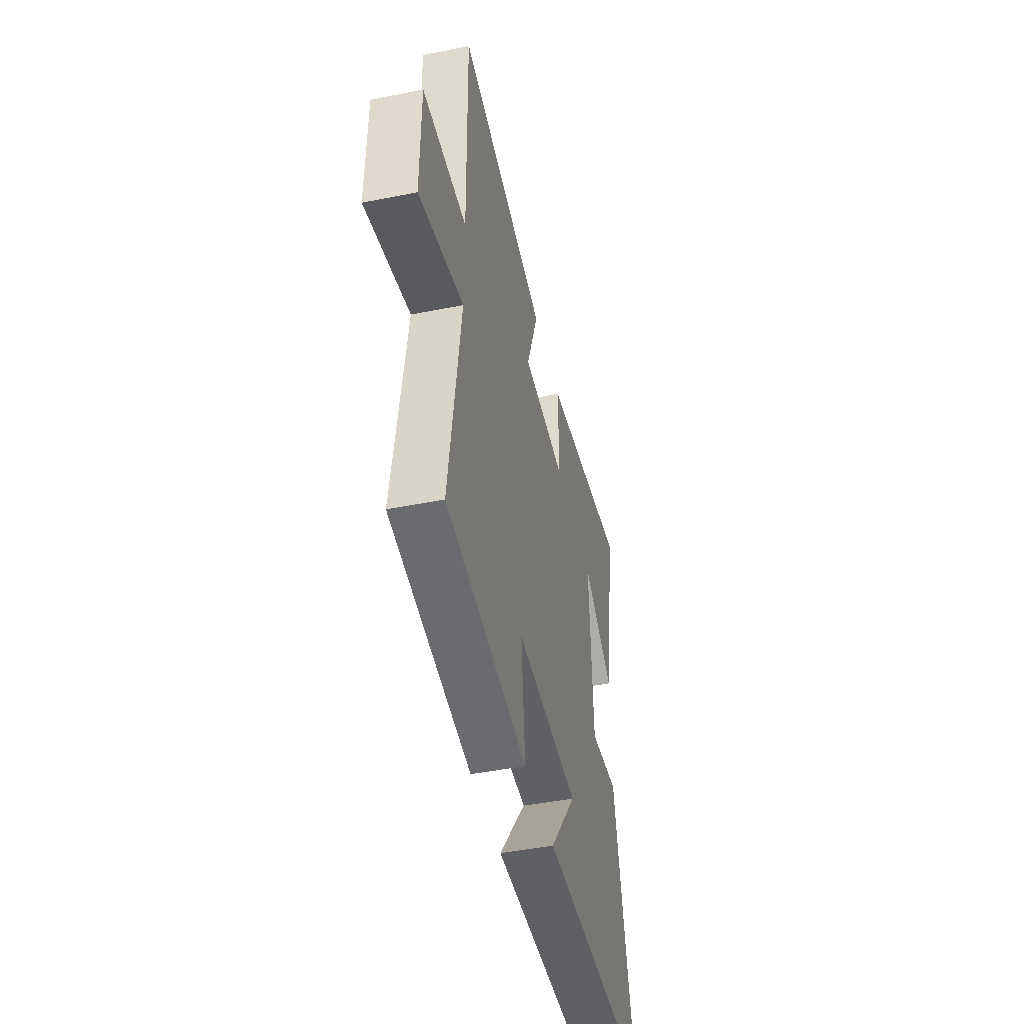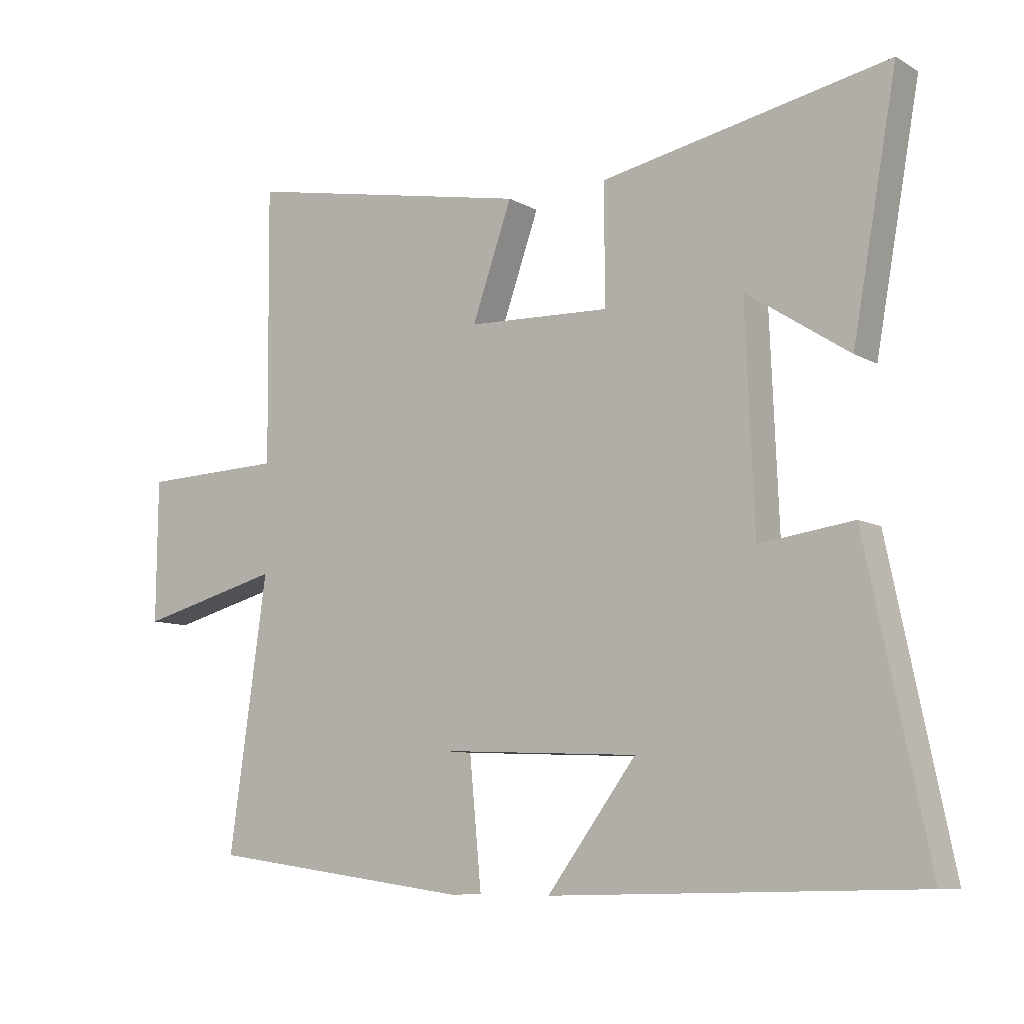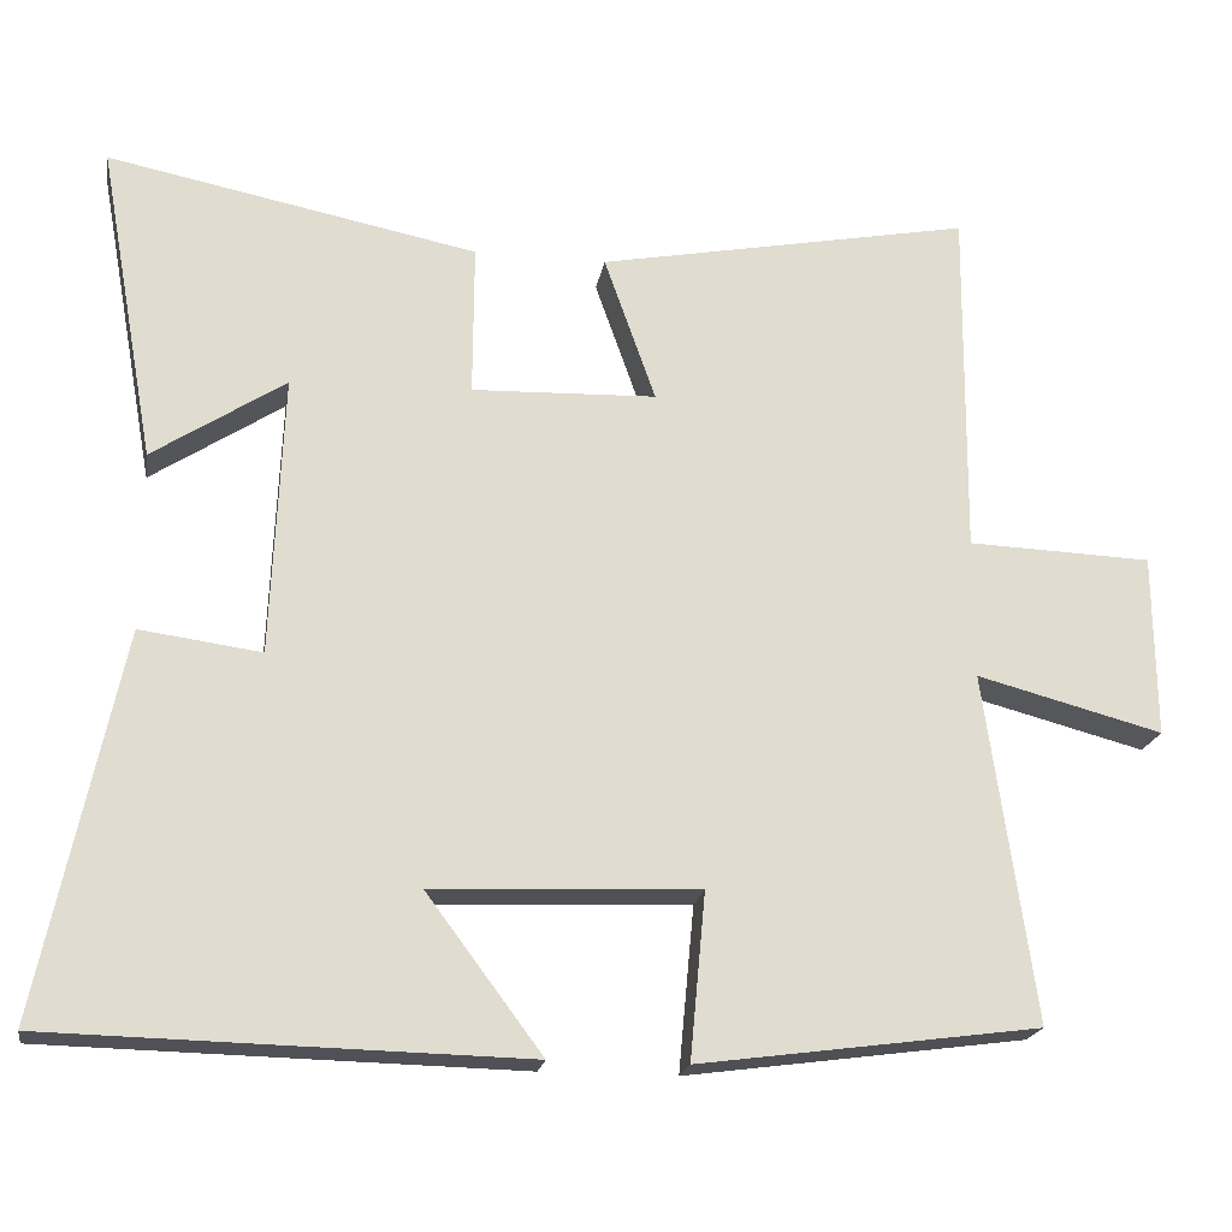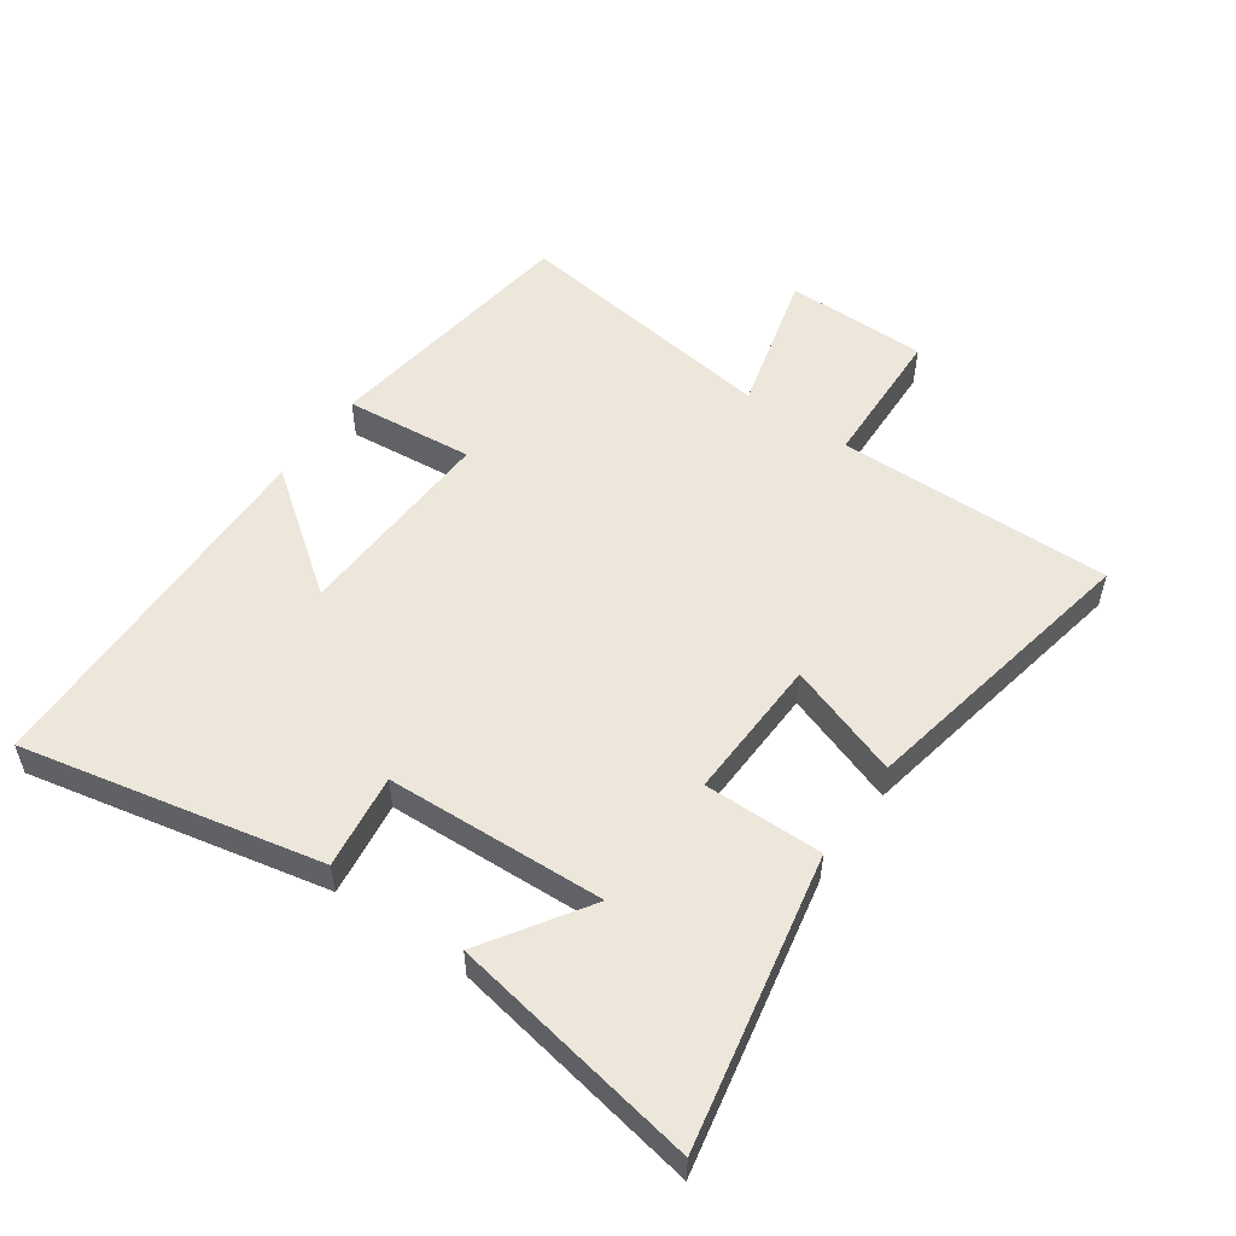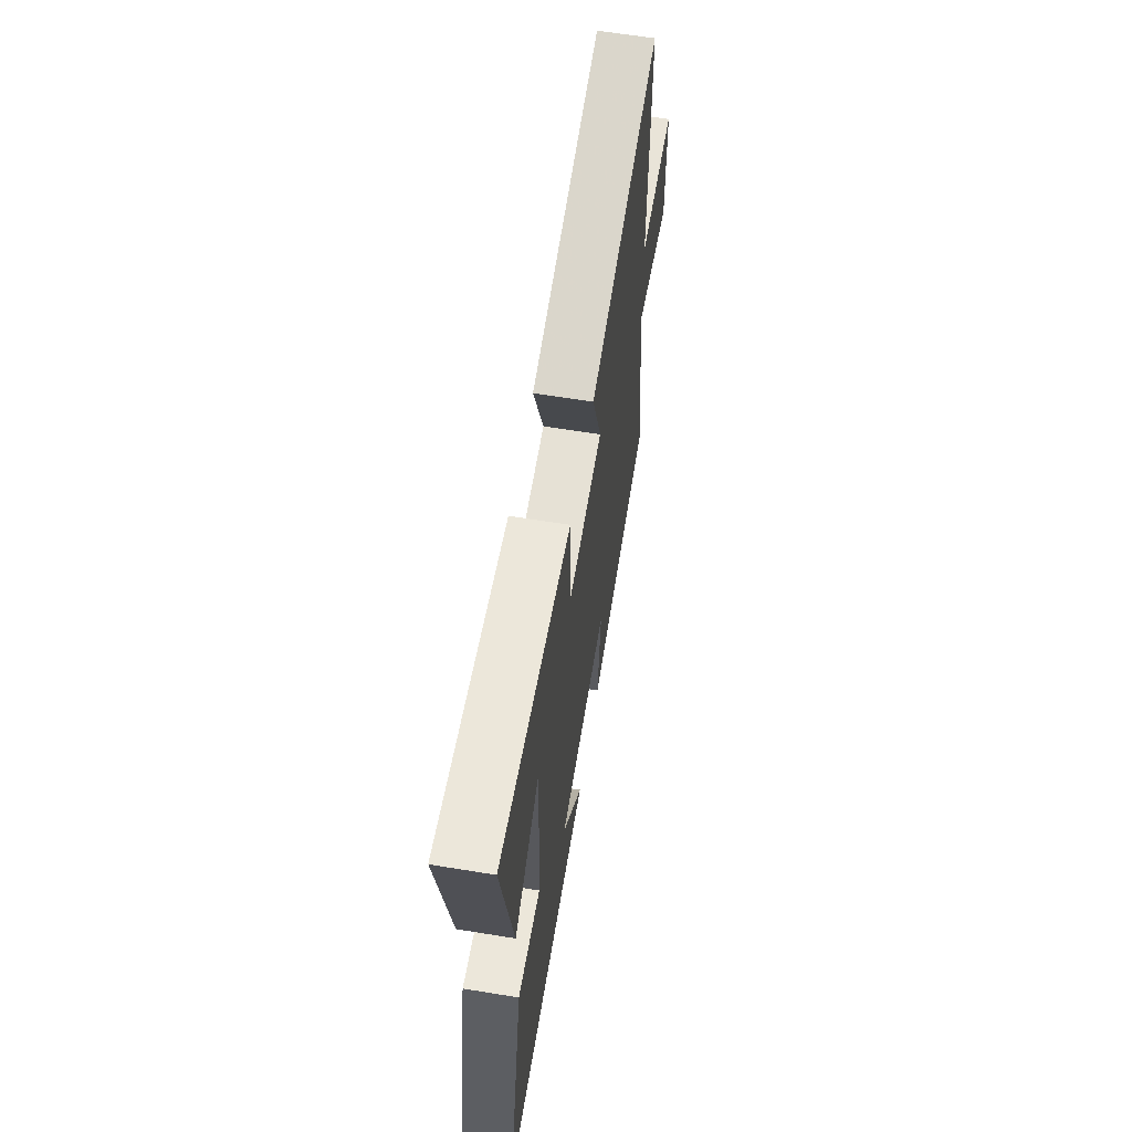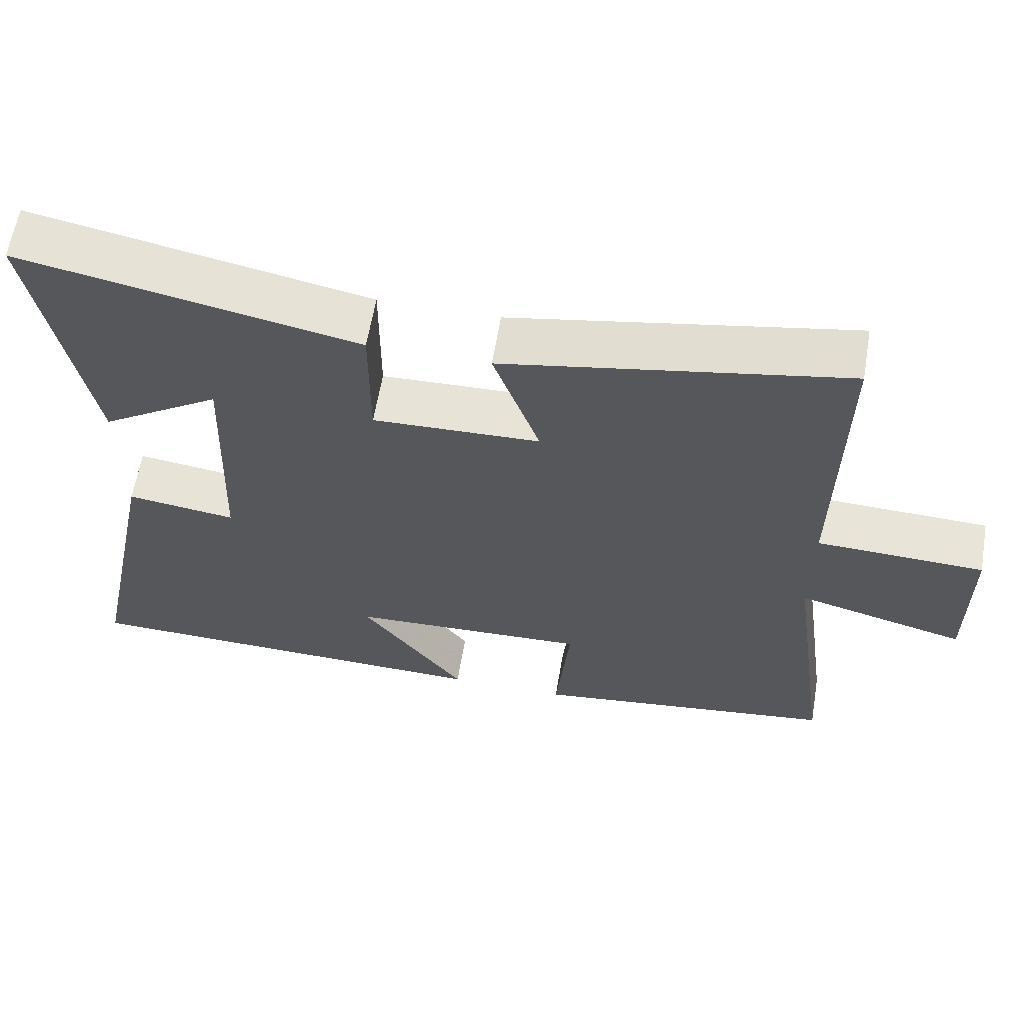
<metadata>
{"format":"obj","ext":"obj","renderer":"f3d","projection":"perspective","resolution":1024,"background":"white","views":[{"elev":-46.1,"azim":102.9,"up":"+Z"},{"elev":-8.6,"azim":-145.4,"up":"+Z"},{"elev":-20.2,"azim":-9.5,"up":"+Z"},{"elev":53.4,"azim":-55.1,"up":"+Y"},{"elev":62.5,"azim":-80.6,"up":"+Z"},{"elev":61.8,"azim":9.6,"up":"+Z"}]}
</metadata>
<code>
v -0.598 0.07 -0.487
v -0.5 0.07 -0.018
v -0.352 0.07 -0.038
v -0.338 0.07 0.306
v -0.5 0.07 0.2
v -0.57 0.07 0.59
v -0.117 0.07 0.5
v -0.118 0.07 0.313
v 0.108 0.07 0.321
v 0.045 0.07 0.5
v 0.504 0.07 0.588
v 0.5 0.07 0.154
v 0.726 0.07 0.146
v 0.728 0.07 -0.078
v 0.5 0.07 -0.018
v 0.56 0.07 -0.444
v 0.144 0.07 -0.5
v 0.163 0.07 -0.297
v -0.161 0.07 -0.311
v -0.02 0.07 -0.5
v -0.598 0 -0.487
v -0.5 0 -0.018
v -0.352 0 -0.038
v -0.338 0 0.306
v -0.5 0 0.2
v -0.57 0 0.59
v -0.117 0 0.5
v -0.118 0 0.313
v 0.108 0 0.321
v 0.045 0 0.5
v 0.504 0 0.588
v 0.5 0 0.154
v 0.726 0 0.146
v 0.728 0 -0.078
v 0.5 0 -0.018
v 0.56 0 -0.444
v 0.144 0 -0.5
v 0.163 0 -0.297
v -0.161 0 -0.311
v -0.02 0 -0.5
f 19 20 1 2
f 18 19 2 3
f 15 16 17 18
f 15 18 3 4
f 12 13 14 15
f 12 15 4
f 9 10 11 12
f 8 9 12
f 8 12 4
f 7 8 4
f 4 5 6 7
f 22 21 40 39
f 23 22 39 38
f 38 37 36 35
f 24 23 38 35
f 35 34 33 32
f 24 35 32
f 32 31 30 29
f 32 29 28
f 24 32 28
f 24 28 27
f 27 26 25 24
f 1 21 22 2
f 2 22 23 3
f 3 23 24 4
f 4 24 25 5
f 5 25 26 6
f 6 26 27 7
f 7 27 28 8
f 8 28 29 9
f 9 29 30 10
f 10 30 31 11
f 11 31 32 12
f 12 32 33 13
f 13 33 34 14
f 14 34 35 15
f 15 35 36 16
f 16 36 37 17
f 17 37 38 18
f 18 38 39 19
f 19 39 40 20
f 20 40 21 1

</code>
